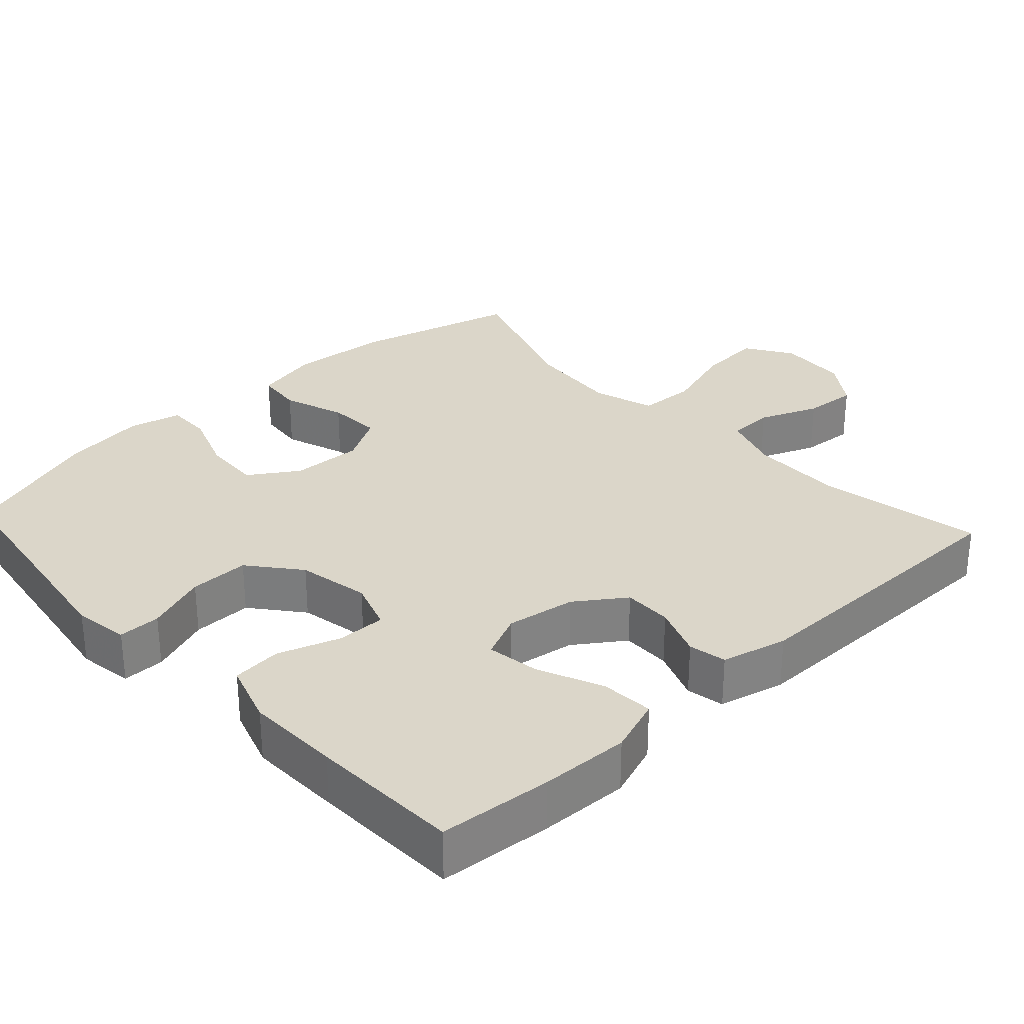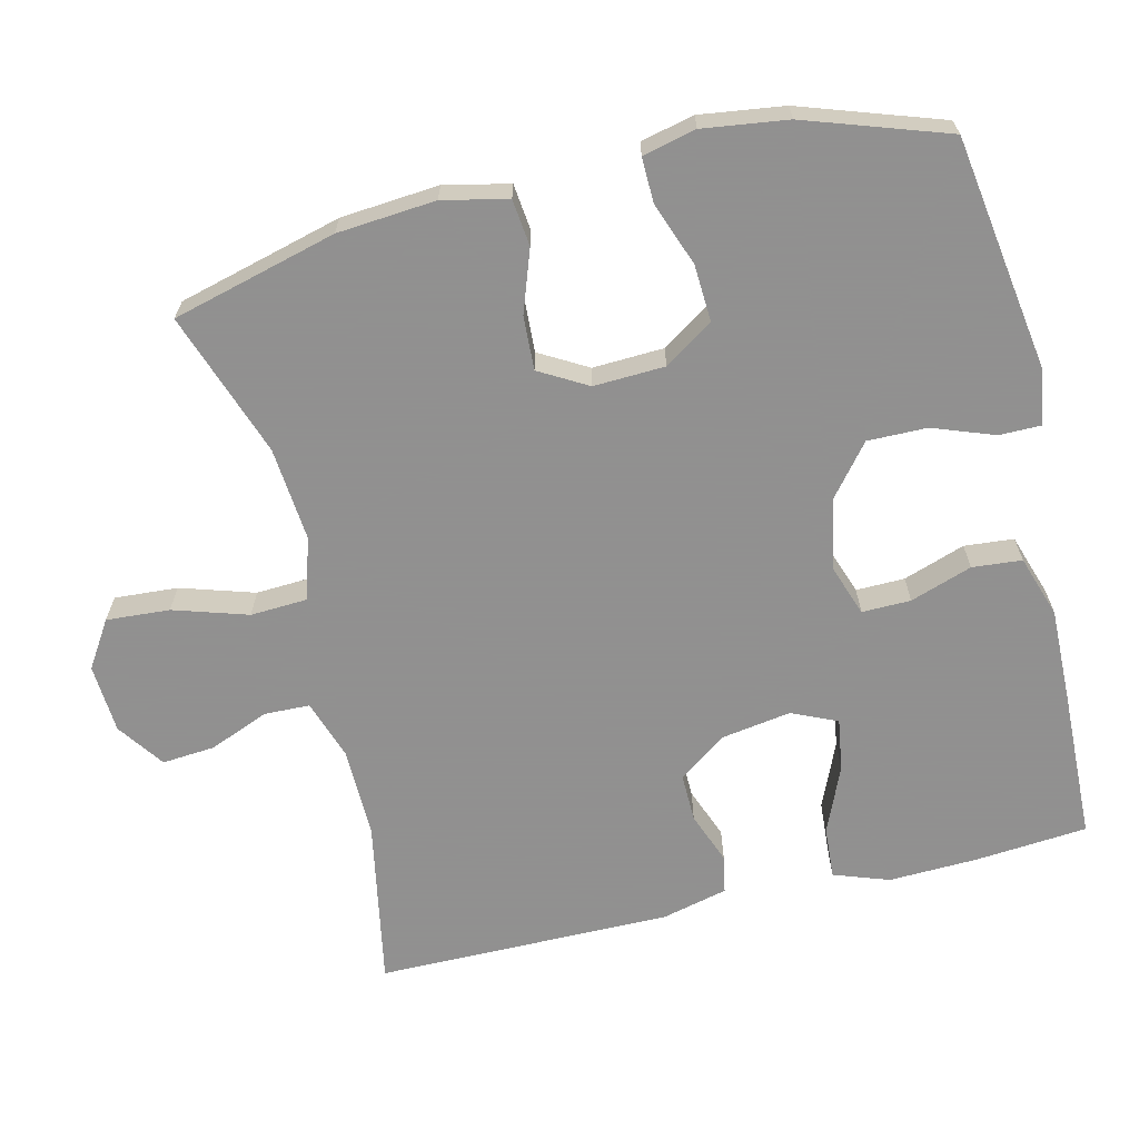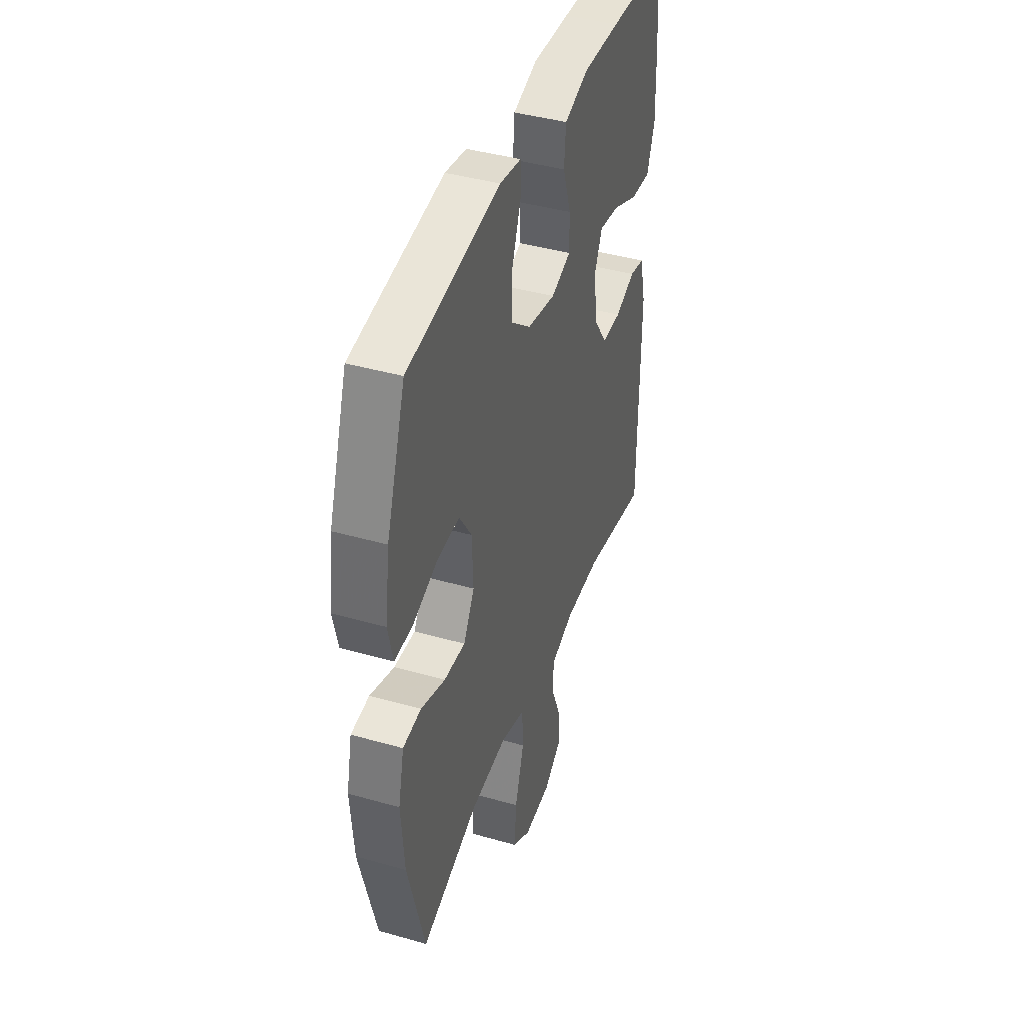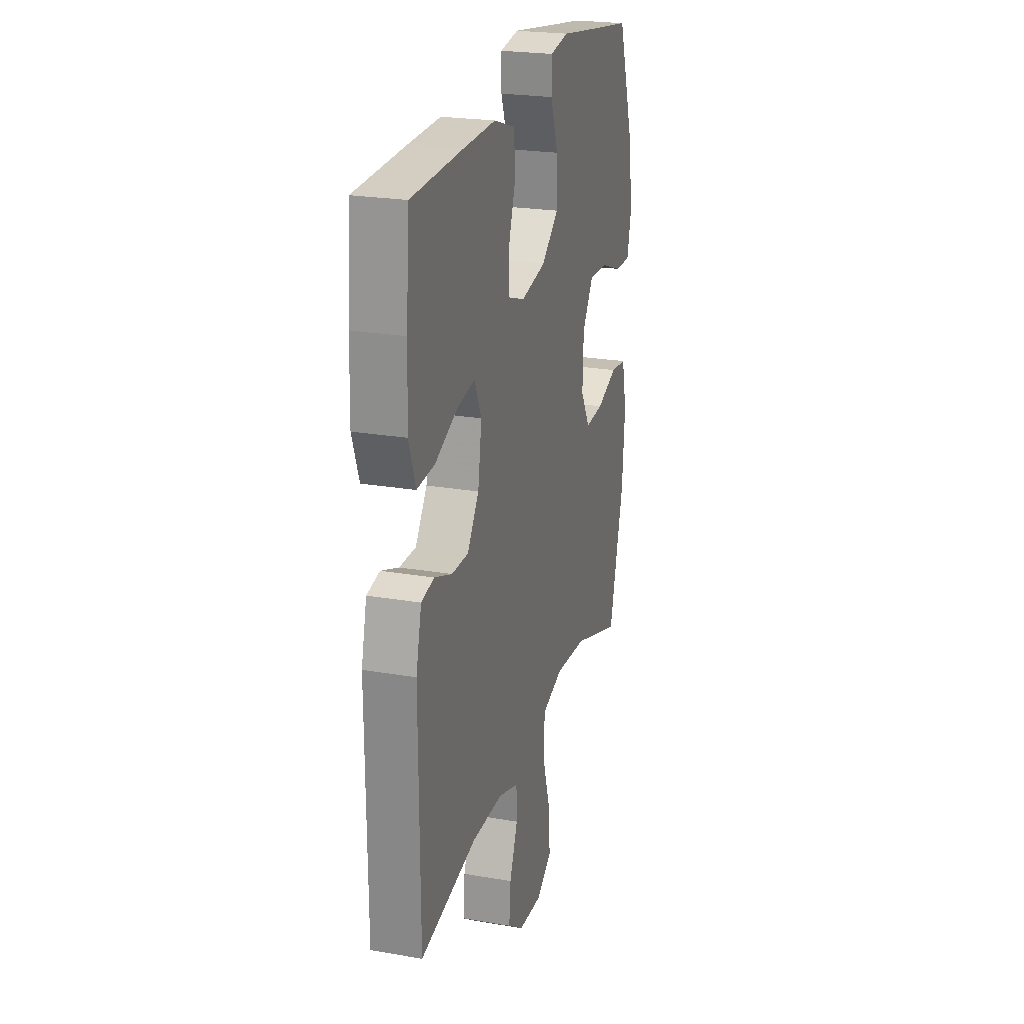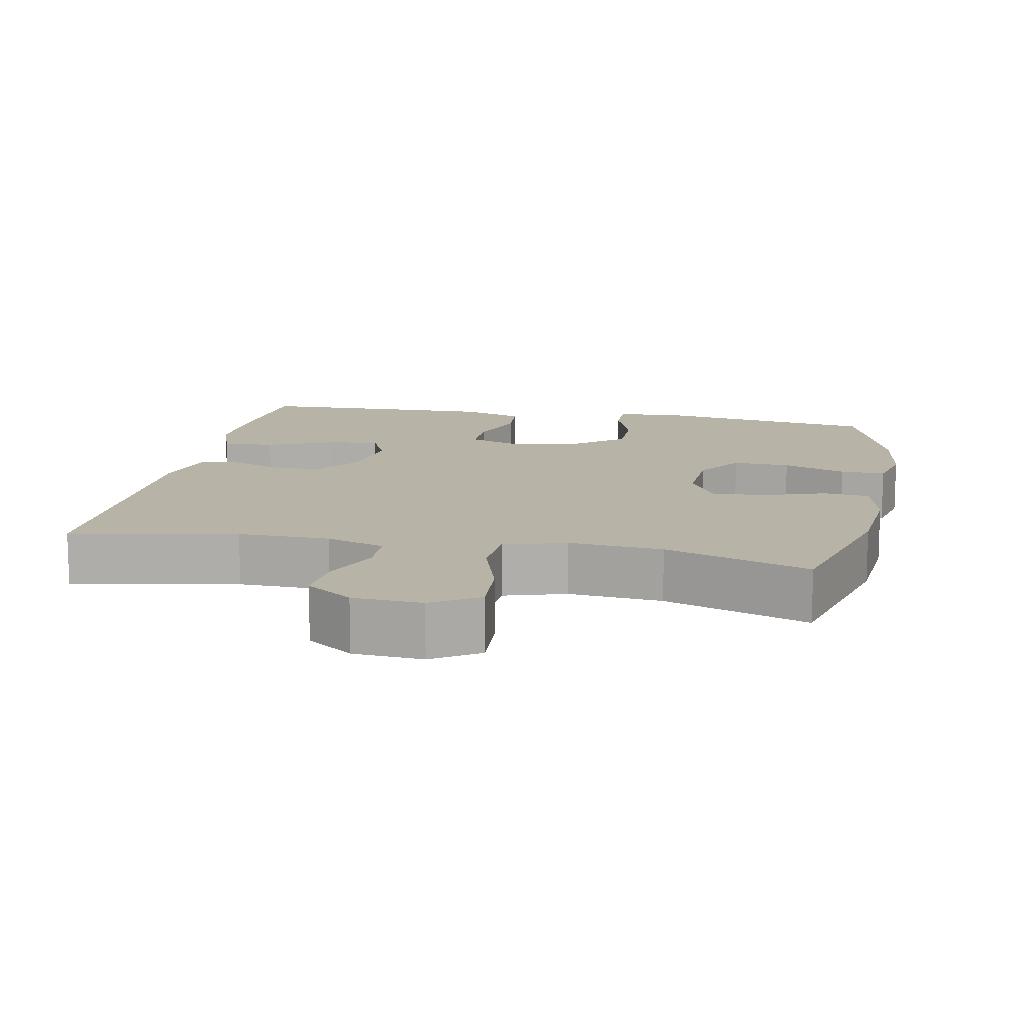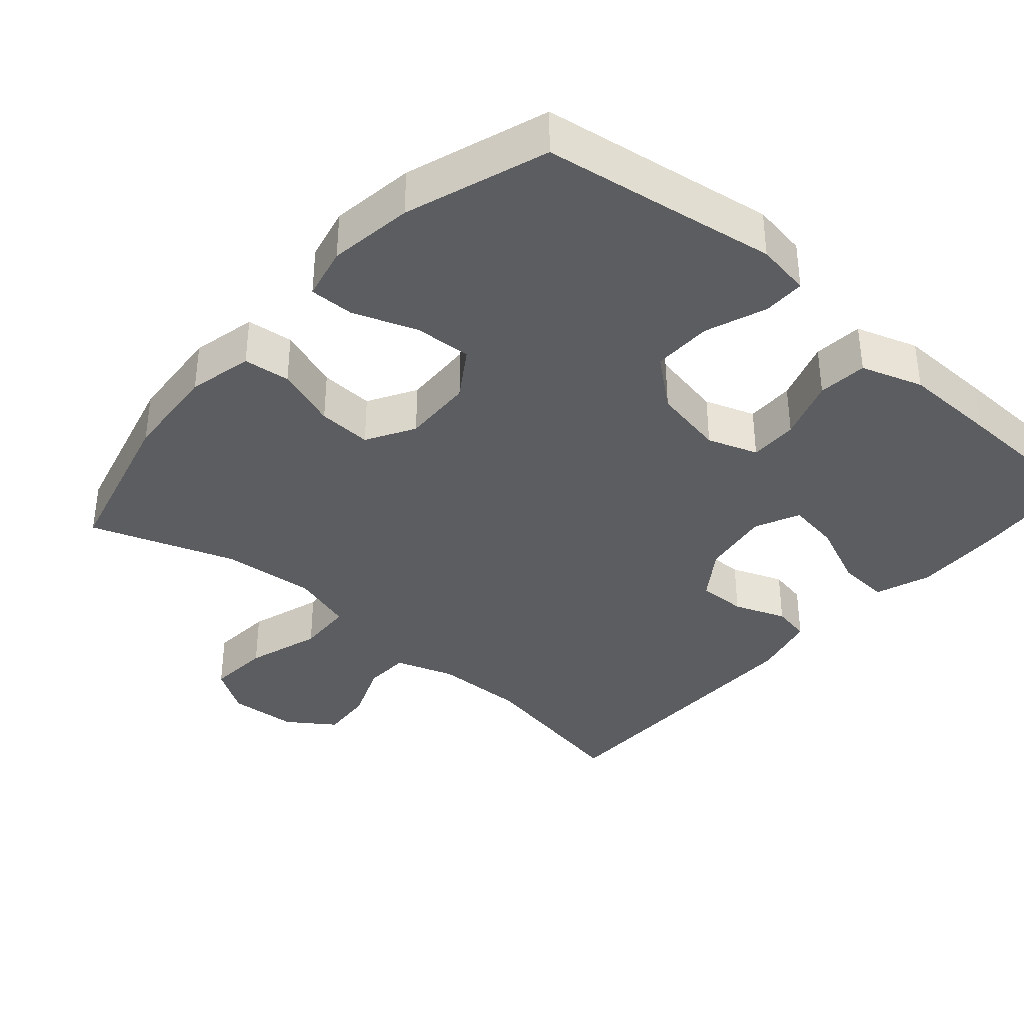
<metadata>
{"format":"obj","ext":"obj","renderer":"f3d","projection":"perspective","resolution":1024,"background":"white","views":[{"elev":30.1,"azim":47.2,"up":"+Y"},{"elev":-65.8,"azim":-76.4,"up":"+Y"},{"elev":41.6,"azim":-71.0,"up":"+Z"},{"elev":23.4,"azim":106.2,"up":"+Z"},{"elev":12.8,"azim":-168.7,"up":"+Y"},{"elev":-37.0,"azim":-41.2,"up":"+Y"}]}
</metadata>
<code>
v -0.5 0.07 -0.5
v -0.559 0.07 -0.274
v -0.57 0.07 -0.139
v -0.55 0.07 -0.05
v -0.486 0.07 -0.043
v -0.401 0.07 -0.073
v -0.327 0.07 -0.077
v -0.289 0.07 -0.011
v -0.293 0.07 0.087
v -0.337 0.07 0.154
v -0.416 0.07 0.15
v -0.503 0.07 0.118
v -0.565 0.07 0.117
v -0.582 0.07 0.19
v -0.566 0.07 0.306
v -0.5 0.07 0.5
v -0.294 0.07 0.531
v -0.177 0.07 0.549
v -0.102 0.07 0.537
v -0.102 0.07 0.479
v -0.133 0.07 0.395
v -0.134 0.07 0.313
v -0.065 0.07 0.257
v 0.034 0.07 0.238
v 0.103 0.07 0.262
v 0.102 0.07 0.329
v 0.073 0.07 0.414
v 0.079 0.07 0.482
v 0.164 0.07 0.51
v 0.294 0.07 0.507
v 0.5 0.07 0.5
v 0.513 0.07 0.345
v 0.517 0.07 0.223
v 0.49 0.07 0.147
v 0.418 0.07 0.152
v 0.328 0.07 0.191
v 0.256 0.07 0.202
v 0.228 0.07 0.14
v 0.243 0.07 0.045
v 0.29 0.07 -0.022
v 0.357 0.07 -0.021
v 0.428 0.07 0.006
v 0.48 0.07 -0.004
v 0.502 0.07 -0.094
v 0.5 0.07 -0.5
v 0.272 0.07 -0.457
v 0.146 0.07 -0.459
v 0.065 0.07 -0.486
v 0.063 0.07 -0.549
v 0.096 0.07 -0.63
v 0.102 0.07 -0.703
v 0.038 0.07 -0.748
v -0.057 0.07 -0.754
v -0.121 0.07 -0.713
v -0.115 0.07 -0.626
v -0.083 0.07 -0.524
v -0.087 0.07 -0.446
v -0.172 0.07 -0.42
v -0.301 0.07 -0.431
v -0.5 0 -0.5
v -0.559 0 -0.274
v -0.57 0 -0.139
v -0.55 0 -0.05
v -0.486 0 -0.043
v -0.401 0 -0.073
v -0.327 0 -0.077
v -0.289 0 -0.011
v -0.293 0 0.087
v -0.337 0 0.154
v -0.416 0 0.15
v -0.503 0 0.118
v -0.565 0 0.117
v -0.582 0 0.19
v -0.566 0 0.306
v -0.5 0 0.5
v -0.294 0 0.531
v -0.177 0 0.549
v -0.102 0 0.537
v -0.102 0 0.479
v -0.133 0 0.395
v -0.134 0 0.313
v -0.065 0 0.257
v 0.034 0 0.238
v 0.103 0 0.262
v 0.102 0 0.329
v 0.073 0 0.414
v 0.079 0 0.482
v 0.164 0 0.51
v 0.294 0 0.507
v 0.5 0 0.5
v 0.513 0 0.345
v 0.517 0 0.223
v 0.49 0 0.147
v 0.418 0 0.152
v 0.328 0 0.191
v 0.256 0 0.202
v 0.228 0 0.14
v 0.243 0 0.045
v 0.29 0 -0.022
v 0.357 0 -0.021
v 0.428 0 0.006
v 0.48 0 -0.004
v 0.502 0 -0.094
v 0.5 0 -0.5
v 0.272 0 -0.457
v 0.146 0 -0.459
v 0.065 0 -0.486
v 0.063 0 -0.549
v 0.096 0 -0.63
v 0.102 0 -0.703
v 0.038 0 -0.748
v -0.057 0 -0.754
v -0.121 0 -0.713
v -0.115 0 -0.626
v -0.083 0 -0.524
v -0.087 0 -0.446
v -0.172 0 -0.42
v -0.301 0 -0.431
f 53 54 55 56
f 53 56 57
f 52 53 57
f 49 50 51 52
f 48 49 52 57
f 47 48 57 58
f 43 44 45 46
f 41 42 43 46
f 40 41 46 47
f 39 40 47 58
f 33 34 35 36
f 33 36 37
f 32 33 37
f 31 32 37
f 30 31 37
f 29 30 37 38
f 26 27 28 29
f 25 26 29 38
f 18 19 20 21
f 17 18 21 22
f 16 17 22
f 15 16 22 23
f 11 12 13 14
f 10 11 14 15
f 3 4 5 6
f 3 6 7
f 59 1 2 3
f 59 3 7
f 58 59 7 8
f 39 58 8 9
f 24 25 38 39
f 24 39 9 10
f 10 15 23 24
f 115 114 113 112
f 116 115 112
f 116 112 111
f 111 110 109 108
f 116 111 108 107
f 117 116 107 106
f 105 104 103 102
f 105 102 101 100
f 106 105 100 99
f 117 106 99 98
f 95 94 93 92
f 96 95 92
f 96 92 91
f 96 91 90
f 96 90 89
f 97 96 89 88
f 88 87 86 85
f 97 88 85 84
f 80 79 78 77
f 81 80 77 76
f 81 76 75
f 82 81 75 74
f 73 72 71 70
f 74 73 70 69
f 65 64 63 62
f 66 65 62
f 62 61 60 118
f 66 62 118
f 67 66 118 117
f 68 67 117 98
f 98 97 84 83
f 69 68 98 83
f 83 82 74 69
f 1 60 61 2
f 2 61 62 3
f 3 62 63 4
f 4 63 64 5
f 5 64 65 6
f 6 65 66 7
f 7 66 67 8
f 8 67 68 9
f 9 68 69 10
f 10 69 70 11
f 11 70 71 12
f 12 71 72 13
f 13 72 73 14
f 14 73 74 15
f 15 74 75 16
f 16 75 76 17
f 17 76 77 18
f 18 77 78 19
f 19 78 79 20
f 20 79 80 21
f 21 80 81 22
f 22 81 82 23
f 23 82 83 24
f 24 83 84 25
f 25 84 85 26
f 26 85 86 27
f 27 86 87 28
f 28 87 88 29
f 29 88 89 30
f 30 89 90 31
f 31 90 91 32
f 32 91 92 33
f 33 92 93 34
f 34 93 94 35
f 35 94 95 36
f 36 95 96 37
f 37 96 97 38
f 38 97 98 39
f 39 98 99 40
f 40 99 100 41
f 41 100 101 42
f 42 101 102 43
f 43 102 103 44
f 44 103 104 45
f 45 104 105 46
f 46 105 106 47
f 47 106 107 48
f 48 107 108 49
f 49 108 109 50
f 50 109 110 51
f 51 110 111 52
f 52 111 112 53
f 53 112 113 54
f 54 113 114 55
f 55 114 115 56
f 56 115 116 57
f 57 116 117 58
f 58 117 118 59
f 59 118 60 1

</code>
